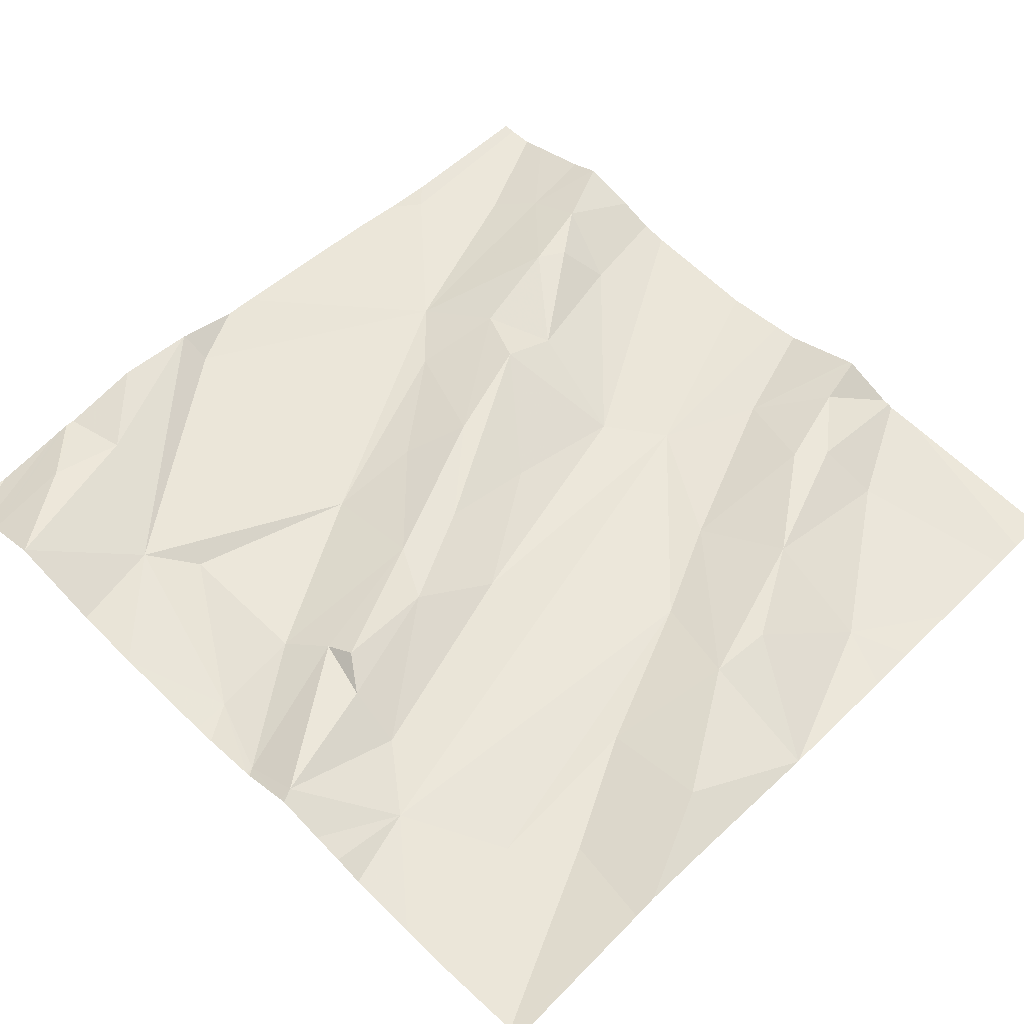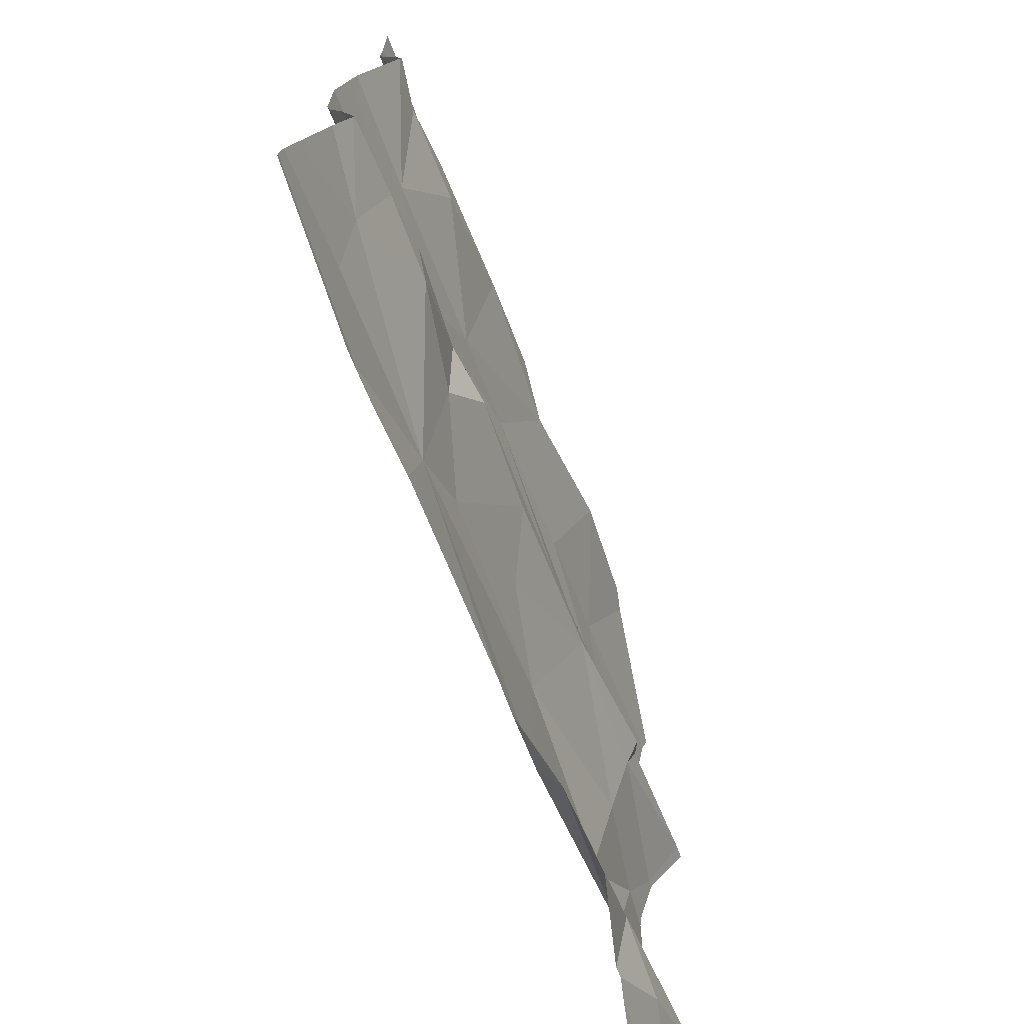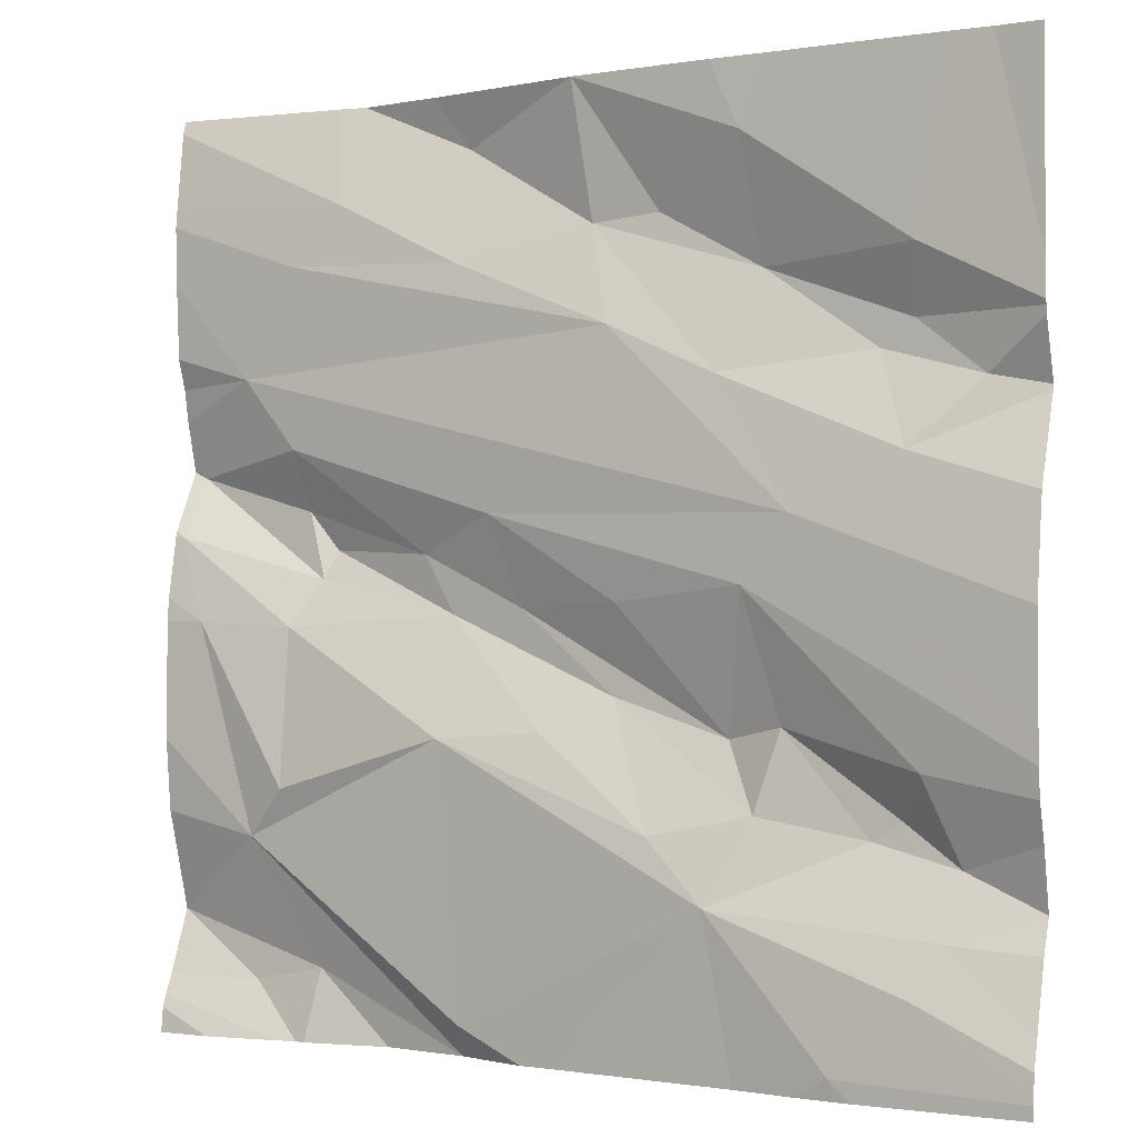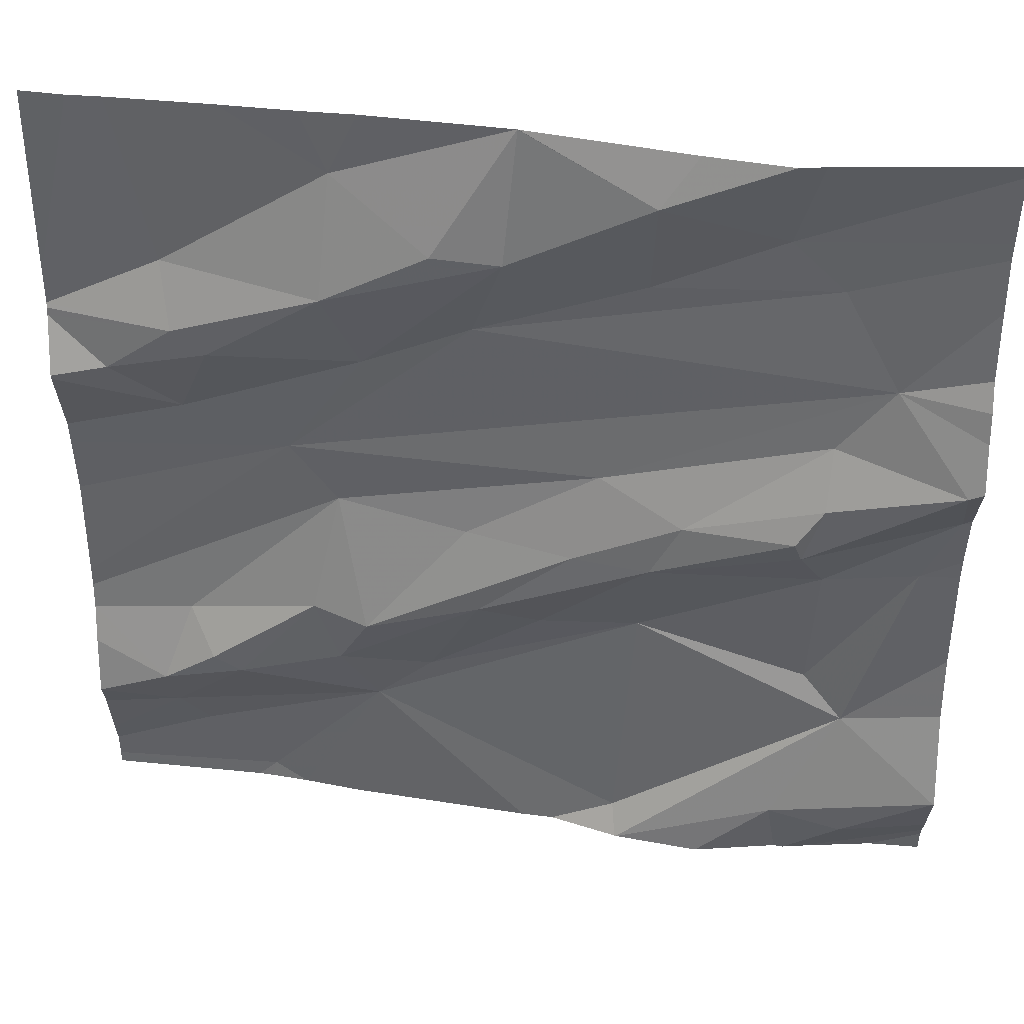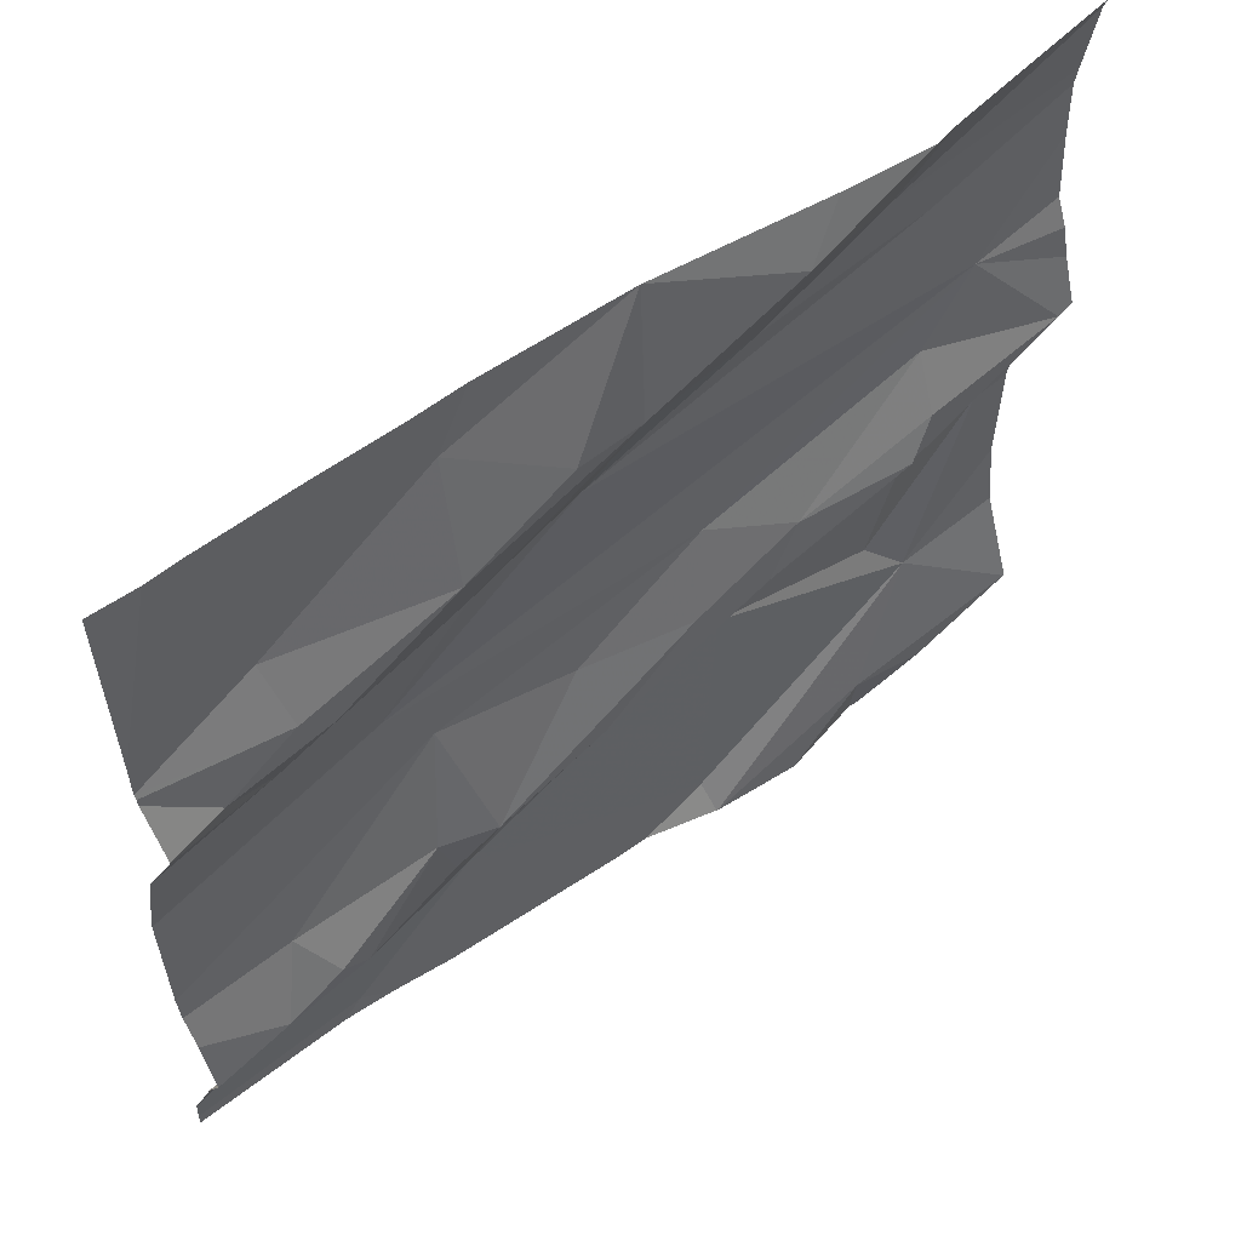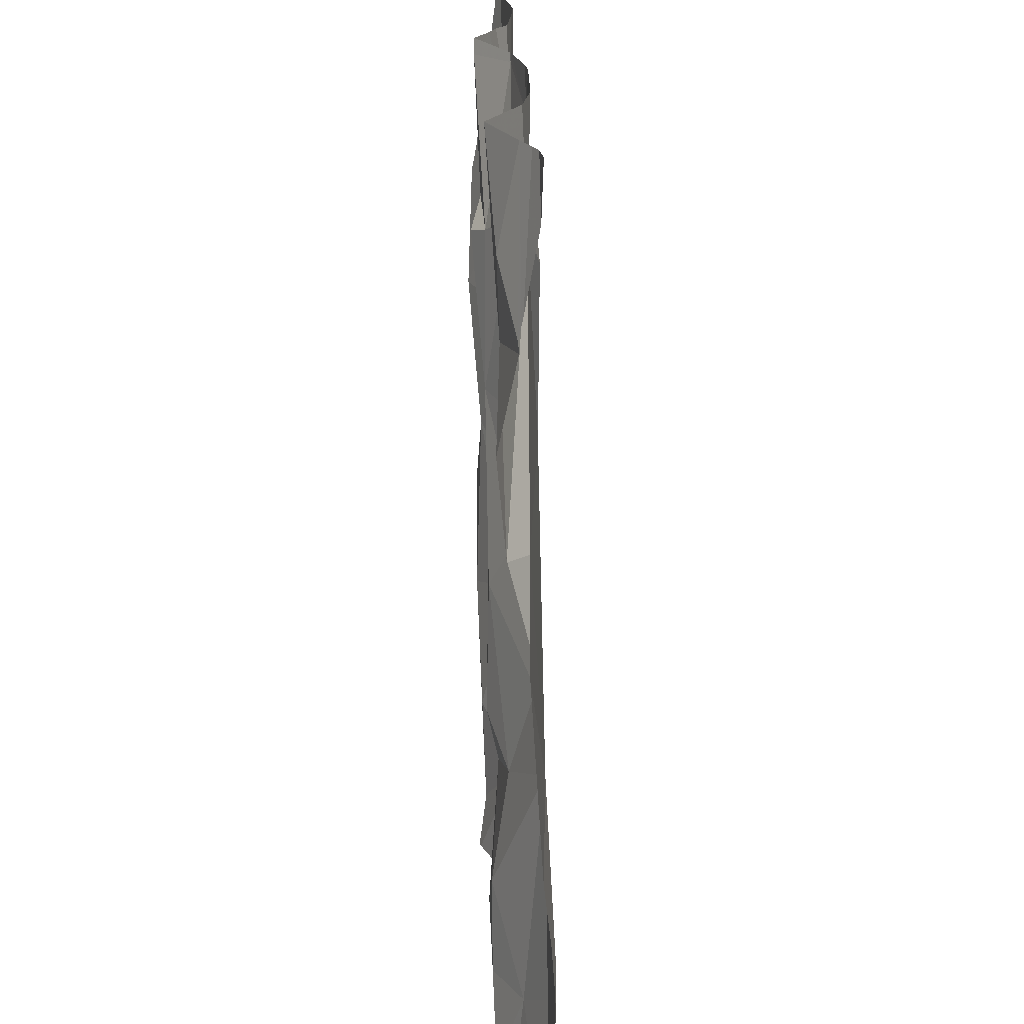
<metadata>
{"format":"obj","ext":"obj","renderer":"f3d","projection":"perspective","resolution":1024,"background":"white","views":[{"elev":63.3,"azim":134.3,"up":"+Z"},{"elev":-73.8,"azim":-78.2,"up":"+Y"},{"elev":-0.9,"azim":-156.3,"up":"+Y"},{"elev":39.3,"azim":0.6,"up":"+Y"},{"elev":57.5,"azim":-45.5,"up":"+Y"},{"elev":-70.5,"azim":82.8,"up":"+Y"}]}
</metadata>
<code>
v -51.36 278.9 502.5
v -50.64 278.4 502.6
v -51.27 279.4 502.5
v -51.47 279 502.5
v -51.47 279.2 502.5
v -51.3 279.3 502.5
v -51.31 279.2 502.6
v -50.64 278.5 502.6
v -50.64 278.5 502.6
v -51.48 278.7 502.5
v -51.46 278.7 502.5
v -51.52 278.6 502.5
v -50.64 279.2 502.6
v -51.4 278.4 502.5
v -51.31 278.9 502.5
v -50.64 278.4 502.6
v -50.64 279.4 502.6
v -51.11 279.4 502.6
v -51.51 278.5 502.5
v -51.27 279.1 502.5
v -51.48 278.5 502.5
v -51.27 278.6 502.5
v -50.64 279.2 502.6
v -50.64 279.3 502.6
v -50.64 279.3 502.6
v -51.54 279.1 502.5
v -51.43 278.6 502.5
v -51.34 278.7 502.5
v -51.43 279.1 502.6
v -51.47 279.1 502.5
v -51.16 278.8 502.6
v -51.21 278.6 502.5
v -51.31 278.7 502.5
v -51.16 279.1 502.6
v -50.73 279.1 502.6
v -51.2 279.2 502.6
v -51.13 279.2 502.6
v -50.98 279.2 502.6
v -50.97 278.8 502.6
v -50.83 278.9 502.6
v -50.82 278.9 502.6
v -50.98 278.7 502.5
v -50.79 278.8 502.6
v -50.86 279.4 502.6
v -51.11 279.4 502.6
v -51 278.4 502.6
v -50.83 279.4 502.6
v -51.32 279.4 502.5
v -51.51 279.4 502.5
v -51.03 278.9 502.6
v -50.8 278.9 502.6
v -50.94 278.9 502.6
v -50.85 279.3 502.6
v -50.98 279.3 502.6
v -51.28 278.7 502.6
v -50.79 279 502.6
v -50.66 279 502.7
v -51.06 278.8 502.6
v -50.75 278.6 502.6
v -50.82 278.5 502.6
v -51.09 278.7 502.6
v -51.17 278.8 502.6
v -50.74 278.5 502.6
v -51.11 279.4 502.6
v -50.64 278.5 502.6
v -50.79 279.2 502.6
v -51.07 278.4 502.5
v -51.11 278.4 502.5
v -50.65 278.9 502.6
v -50.79 278.7 502.6
v -50.68 278.8 502.6
v -51.3 278.4 502.5
v -51.43 278.4 502.5
v -51.41 278.4 502.5
v -50.78 278.4 502.6
v -50.72 278.4 502.6
v -51.37 278.4 502.5
v -51 278.4 502.6
v -51 278.4 502.6
v -50.9 278.4 502.6
v -51.6 278.8 502.5
v -51.6 278.9 502.5
v -51.6 278.9 502.5
v -51.6 278.4 502.5
v -51.4 279.4 502.5
v -51.6 278.7 502.5
v -51.6 278.7 502.5
v -51.6 278.5 502.5
v -51.6 278.5 502.5
v -51.6 278.6 502.5
v -51.6 278.7 502.5
v -51.6 278.6 502.5
v -51.6 279.1 502.5
v -51.6 279 502.5
v -51.6 278.4 502.5
v -51.11 279.4 502.6
v -51.6 279 502.5
v -51.6 279.2 502.5
v -51.6 279.1 502.5
v -51.6 279.1 502.5
v -51.6 278.6 502.5
v -50.64 279 502.6
v -50.64 279 502.7
v -50.64 279.1 502.6
v -50.64 279.1 502.6
v -50.64 279 502.7
v -50.64 278.7 502.6
v -50.64 278.6 502.6
v -50.64 278.9 502.6
v -50.64 278.9 502.6
v -50.64 278.9 502.6
v -50.64 278.8 502.6
v -50.64 278.5 502.6
v -50.64 278.5 502.6
v -50.81 278.4 502.6
v -50.8 278.4 502.6
v -51 278.4 502.6
v -50.7 278.4 502.6
v -51.6 278.4 502.5
v -50.79 278.4 502.6
v -50.64 278.4 502.6
v -50.94 279.4 502.6
v -50.74 279.4 502.6
v -51.55 279.4 502.5
v -51.6 279.4 502.5
f 124 98 49
f 82 4 83
f 6 5 7
f 11 10 12
f 107 59 108
f 86 1 87
f 106 57 69
f 1 20 4
f 21 14 22
f 12 10 91
f 105 35 102
f 12 19 27
f 15 10 28
f 21 19 89
f 123 25 17
f 5 6 85
f 7 29 20
f 7 30 29
f 10 15 86
f 118 2 76
f 4 26 94
f 4 29 26
f 29 30 26
f 20 29 4
f 98 5 49
f 30 5 99
f 90 12 101
f 5 30 7
f 28 10 11
f 104 35 105
f 84 21 95
f 27 11 12
f 27 19 22
f 19 21 22
f 103 57 106
f 93 30 100
f 28 11 27
f 32 31 33
f 34 1 35
f 6 36 18
f 37 36 7
f 34 38 37
f 20 34 37
f 40 39 41
f 39 42 43
f 22 32 33
f 7 36 6
f 46 22 68
f 50 35 1
f 32 22 42
f 40 51 52
f 46 42 22
f 54 53 47
f 55 28 33
f 56 51 57
f 50 58 52
f 52 39 40
f 35 56 57
f 122 54 44
f 59 46 79
f 64 54 122
f 42 61 32
f 62 55 58
f 15 62 50
f 1 15 50
f 52 56 50
f 7 20 37
f 18 37 45
f 27 33 28
f 22 33 27
f 32 61 31
f 15 28 55
f 34 20 1
f 63 60 115
f 65 59 60
f 60 59 78
f 50 62 58
f 39 58 31
f 55 31 58
f 31 61 39
f 45 37 54
f 38 53 54
f 55 62 15
f 45 54 64
f 56 52 51
f 66 53 38
f 56 35 50
f 24 66 23
f 37 38 54
f 47 25 123
f 40 41 51
f 57 51 41
f 69 57 41
f 41 43 69
f 42 39 61
f 59 70 42
f 43 41 39
f 71 43 70
f 46 59 42
f 65 60 63
f 75 9 120
f 71 69 43
f 65 63 9
f 39 52 58
f 31 55 33
f 23 35 13
f 42 70 43
f 22 14 77
f 38 34 66
f 2 16 76
f 70 59 71
f 35 66 34
f 102 57 103
f 117 60 78
f 3 6 96
f 116 63 115
f 115 60 80
f 80 60 117
f 109 71 111
f 44 54 47
f 47 53 25
f 78 59 79
f 108 65 114
f 106 69 110
f 71 59 107
f 81 1 82
f 79 46 67
f 82 1 4
f 102 35 57
f 83 4 97
f 72 22 77
f 84 14 21
f 73 84 119
f 86 15 1
f 96 6 18
f 13 35 104
f 87 1 81
f 18 36 37
f 88 19 90
f 89 19 88
f 67 46 68
f 8 65 9
f 90 19 12
f 91 10 86
f 92 12 91
f 68 22 72
f 48 6 3
f 93 26 30
f 94 26 93
f 9 63 116
f 95 21 89
f 97 4 94
f 25 53 24
f 99 5 98
f 23 66 35
f 100 30 99
f 77 14 74
f 76 16 75
f 101 12 92
f 24 53 66
f 49 5 85
f 108 59 65
f 85 6 48
f 109 69 71
f 110 69 109
f 74 14 73
f 111 71 112
f 75 16 9
f 112 71 107
f 113 65 8
f 114 65 113
f 73 14 84
f 120 9 116
f 121 2 118
f 125 98 124

</code>
